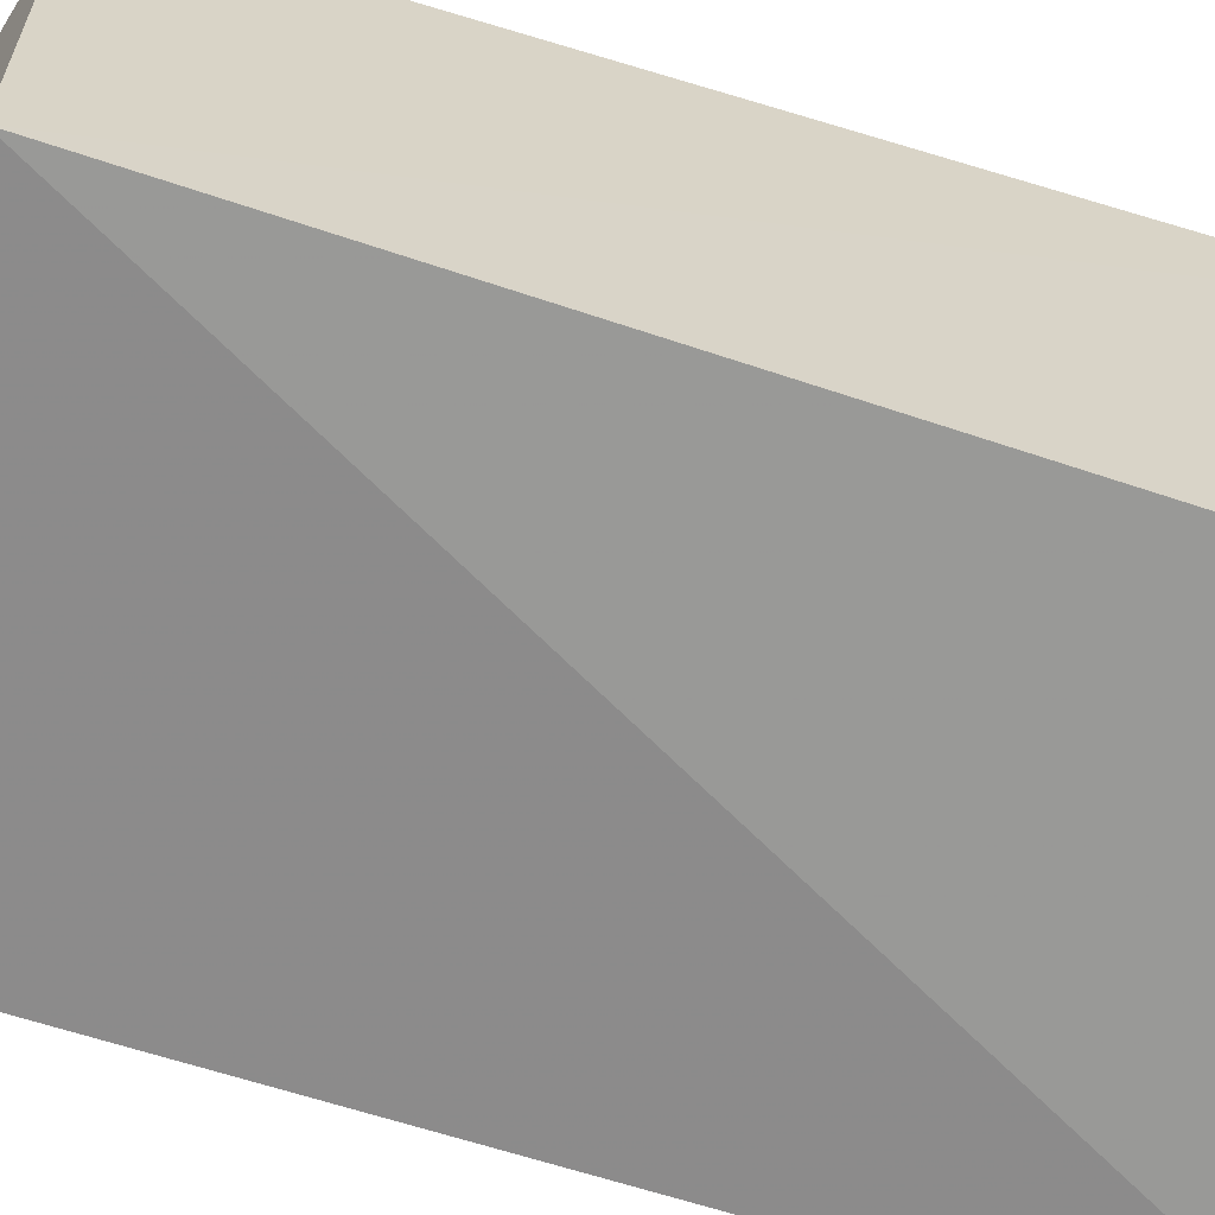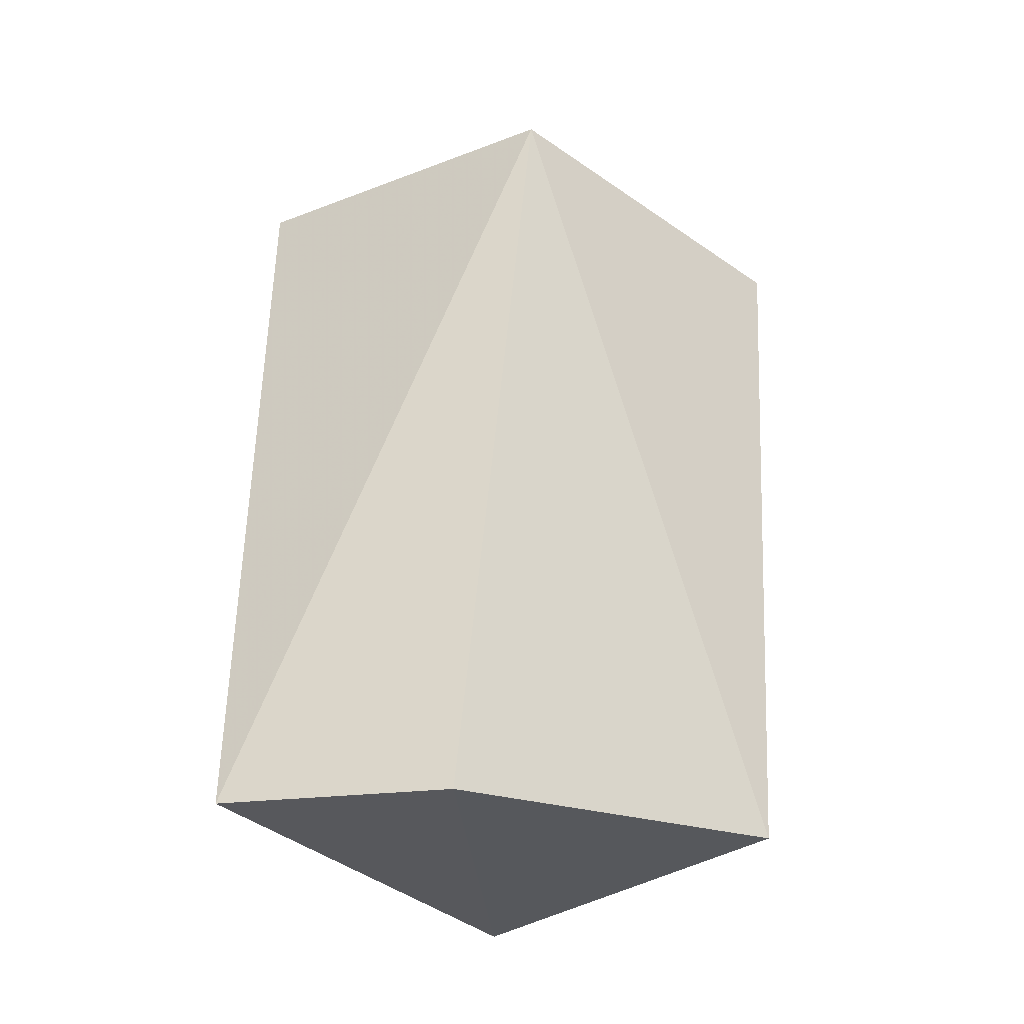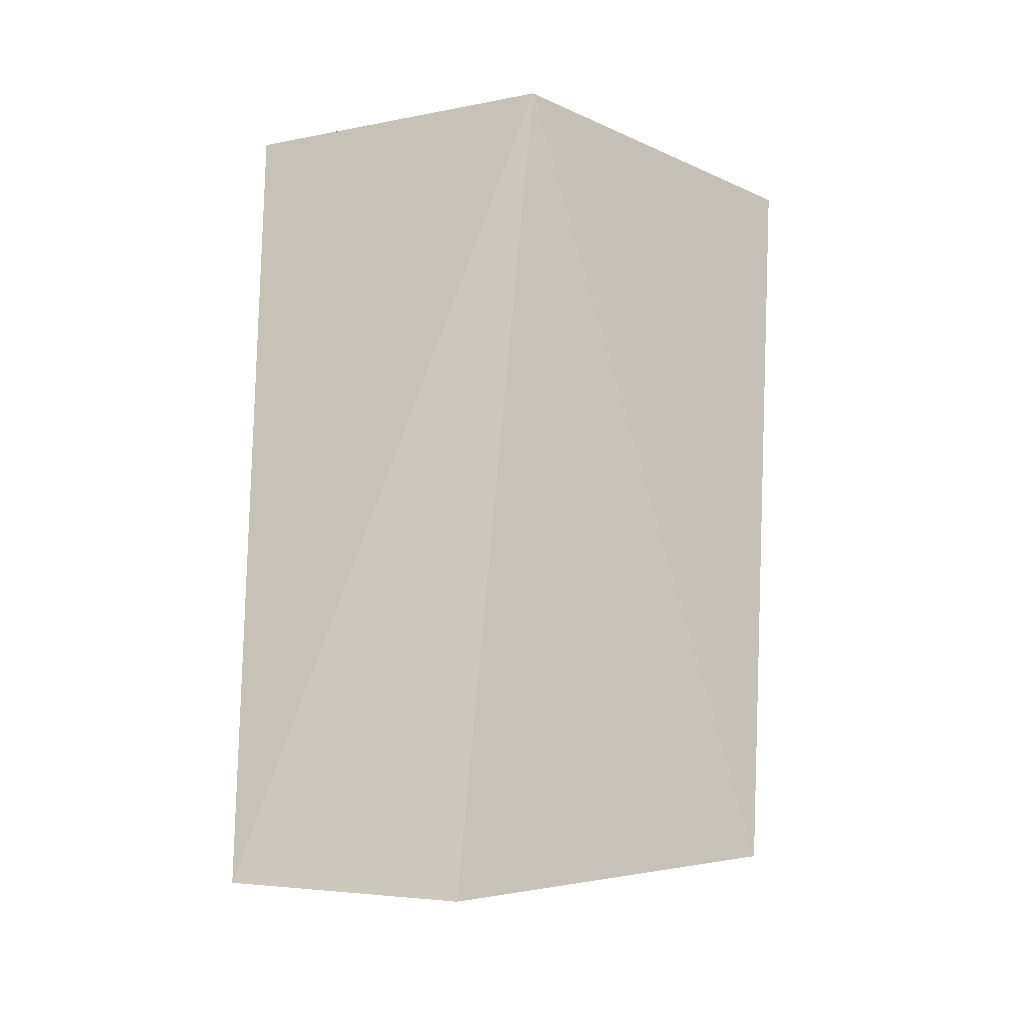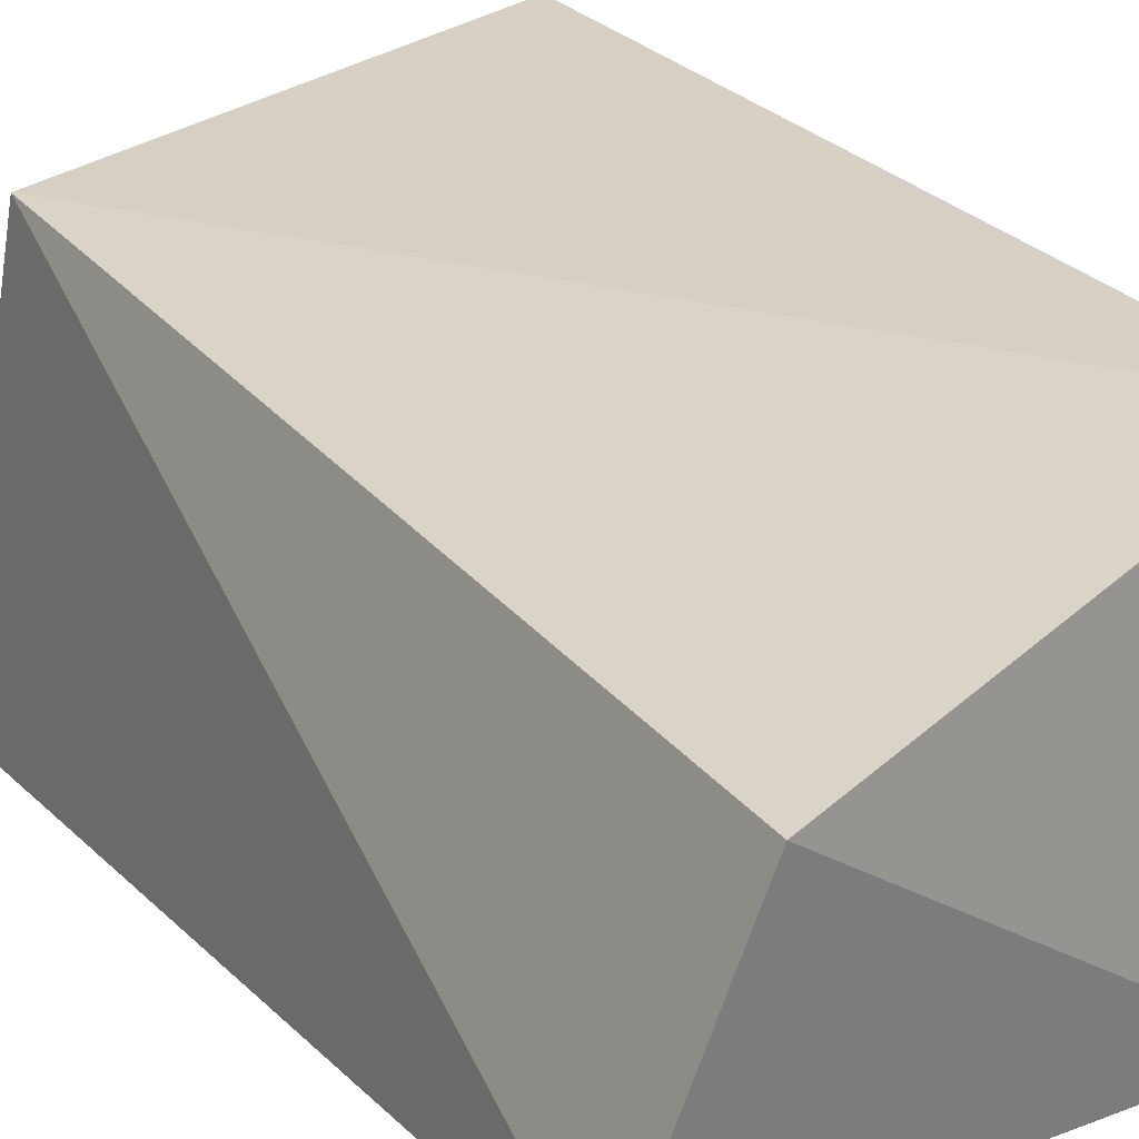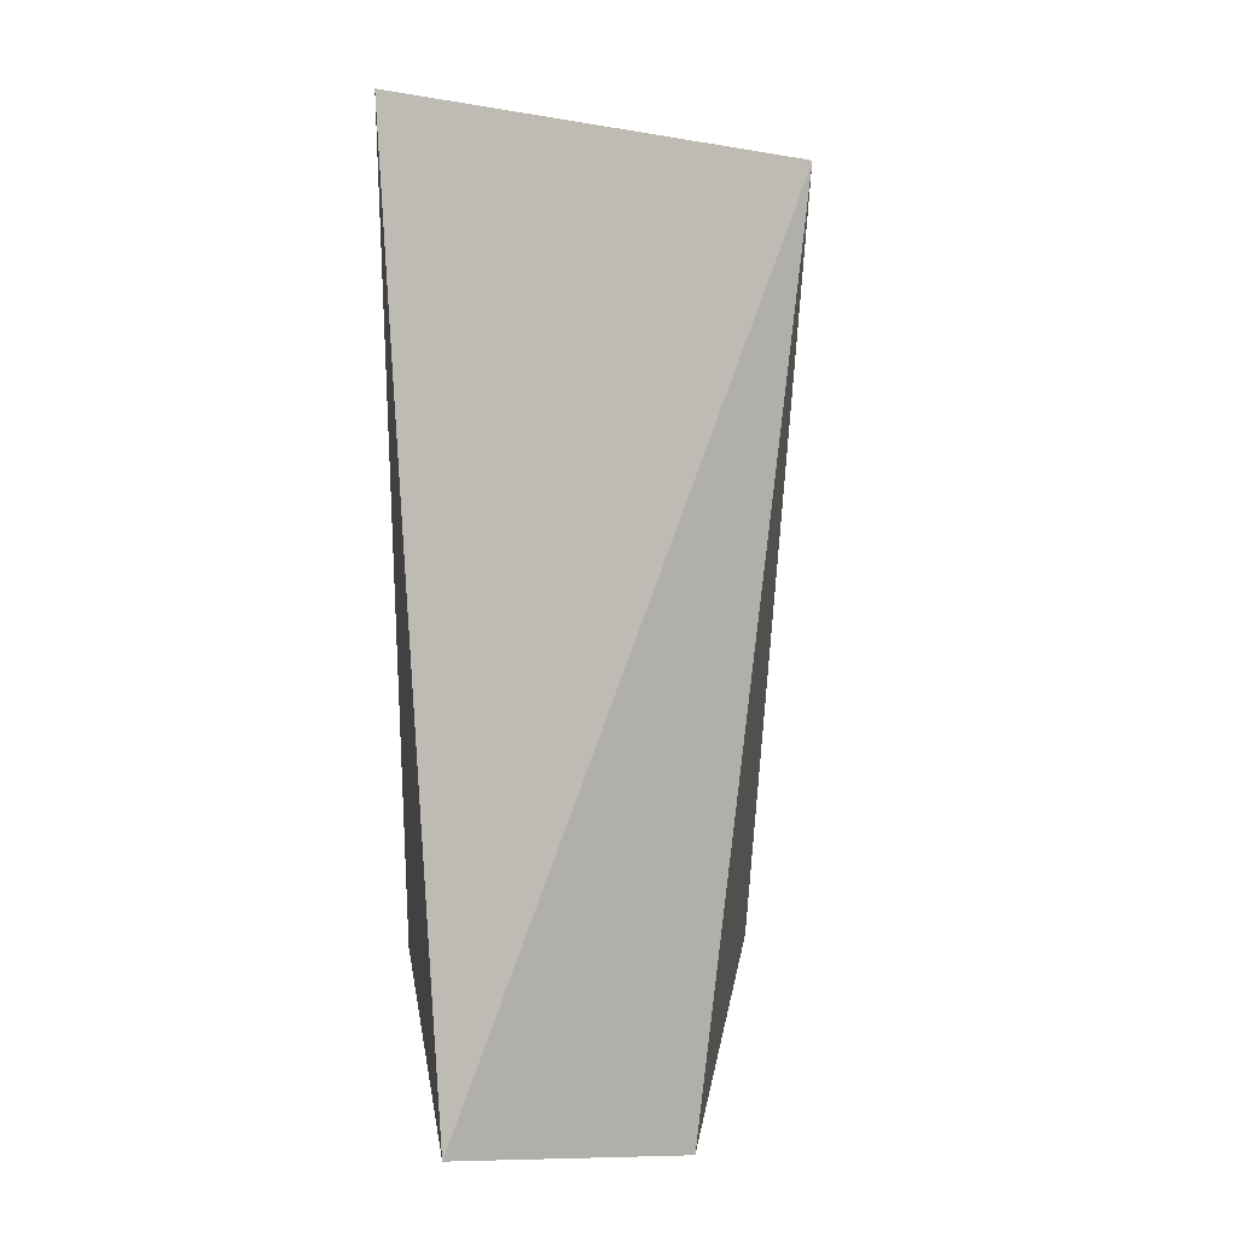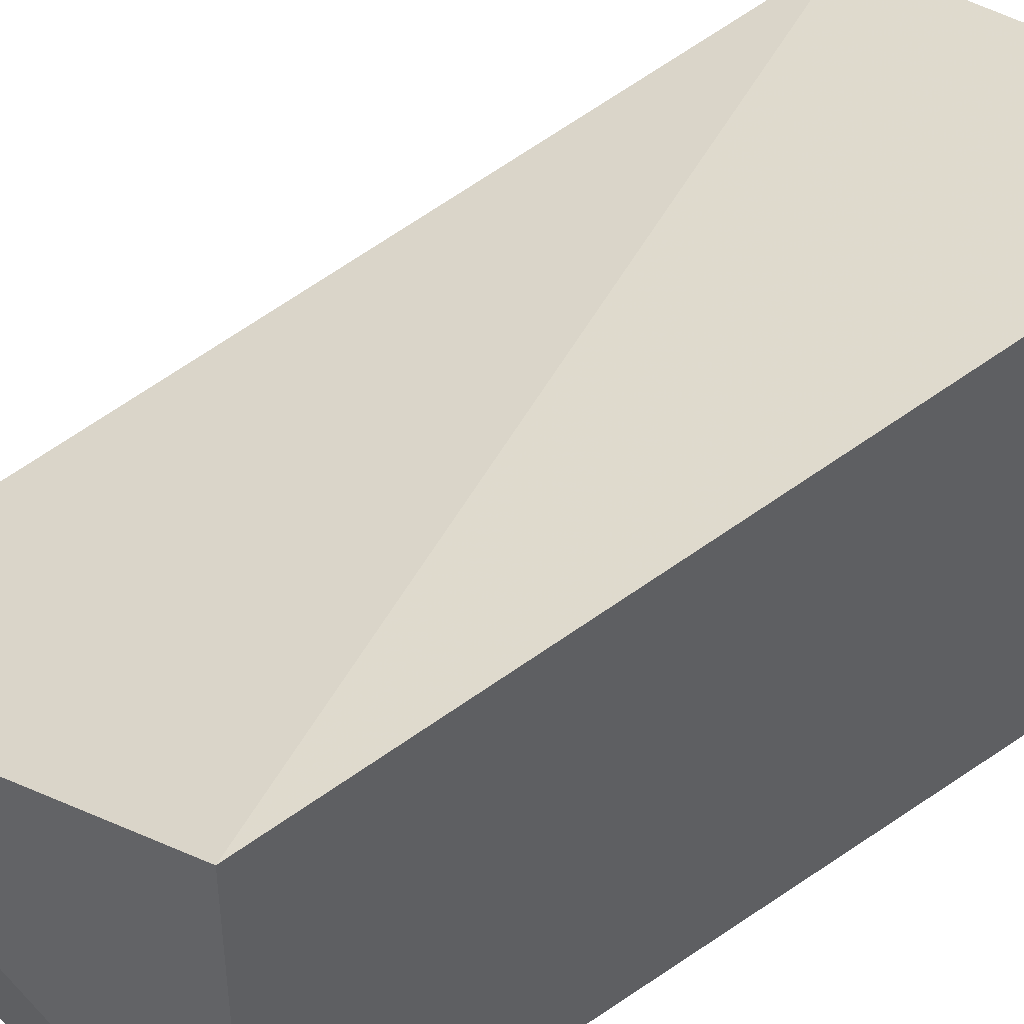
<metadata>
{"format":"obj","ext":"obj","renderer":"f3d","projection":"perspective","resolution":1024,"background":"white","views":[{"elev":-64.3,"azim":-108.7,"up":"+Y"},{"elev":-40.6,"azim":126.3,"up":"+Z"},{"elev":-21.5,"azim":126.2,"up":"+Z"},{"elev":20.1,"azim":150.1,"up":"+Y"},{"elev":7.9,"azim":82.7,"up":"+Z"},{"elev":46.0,"azim":-128.5,"up":"+Y"}]}
</metadata>
<code>
v 0.01154 0.02518 0.101
v 0.01472 -0.009468 0.1061
v 0.01812 -0.005392 0.02203
v -0.02457 0.02691 0.02766
v -0.02497 0.03257 0.1033
v -0.02457 -0.006323 0.02766
v 0.01129 0.01616 0.01895
v -0.02457 -0.006323 0.1015
f 1 2 3
f 5 2 1
f 5 1 4
f 6 3 2
f 6 5 4
f 7 1 3
f 7 4 1
f 7 6 4
f 7 3 6
f 8 6 2
f 8 2 5
f 8 5 6

</code>
